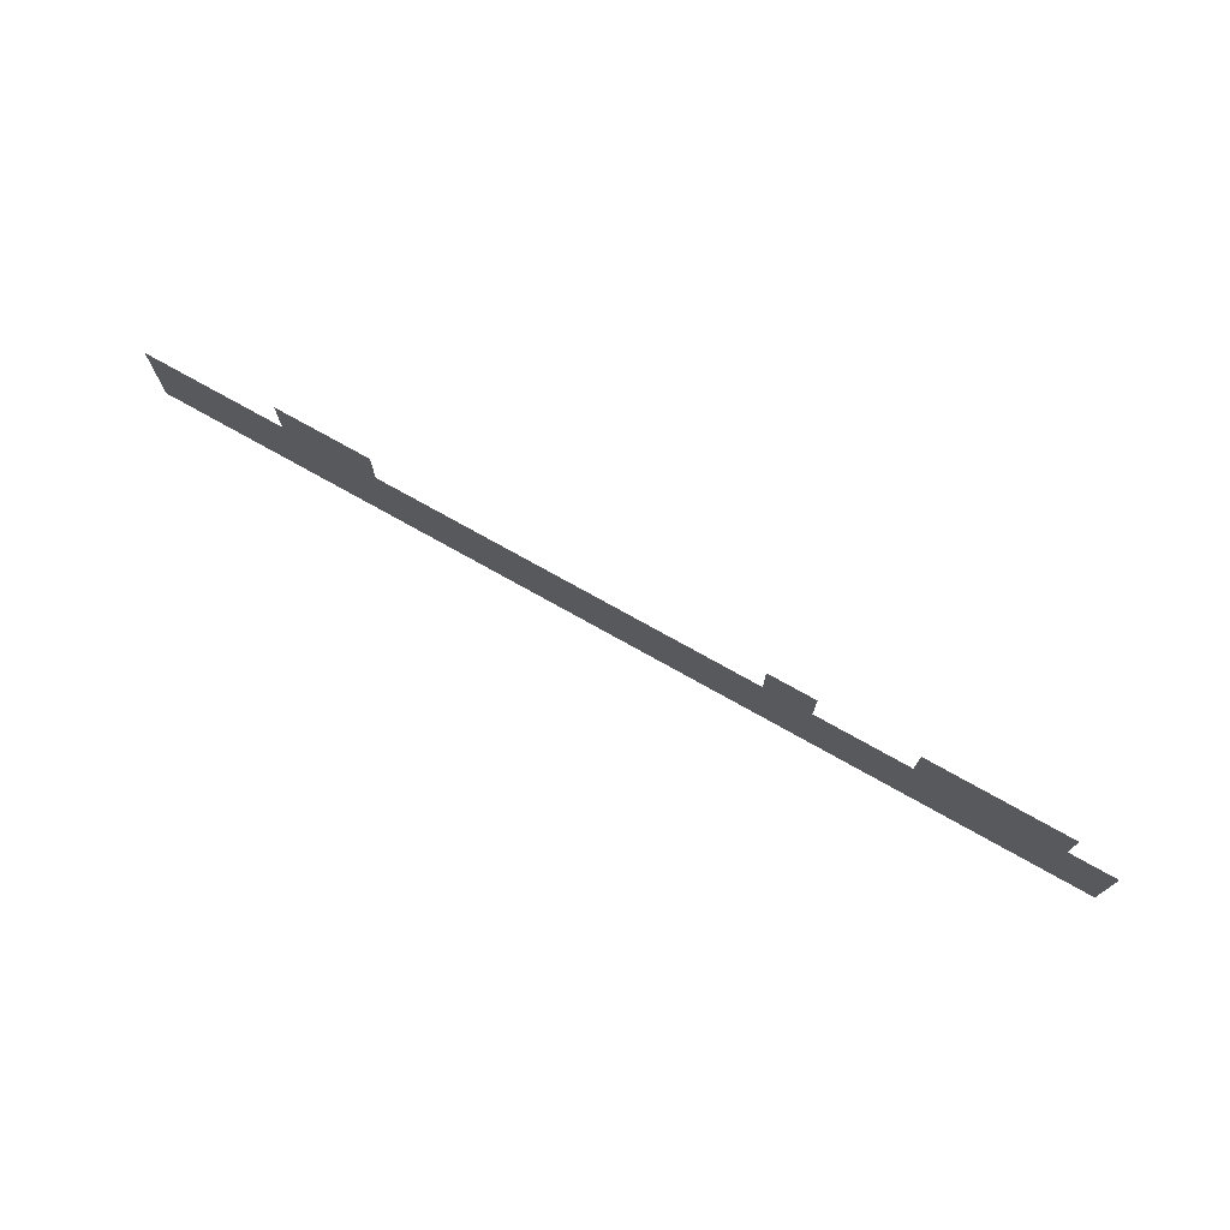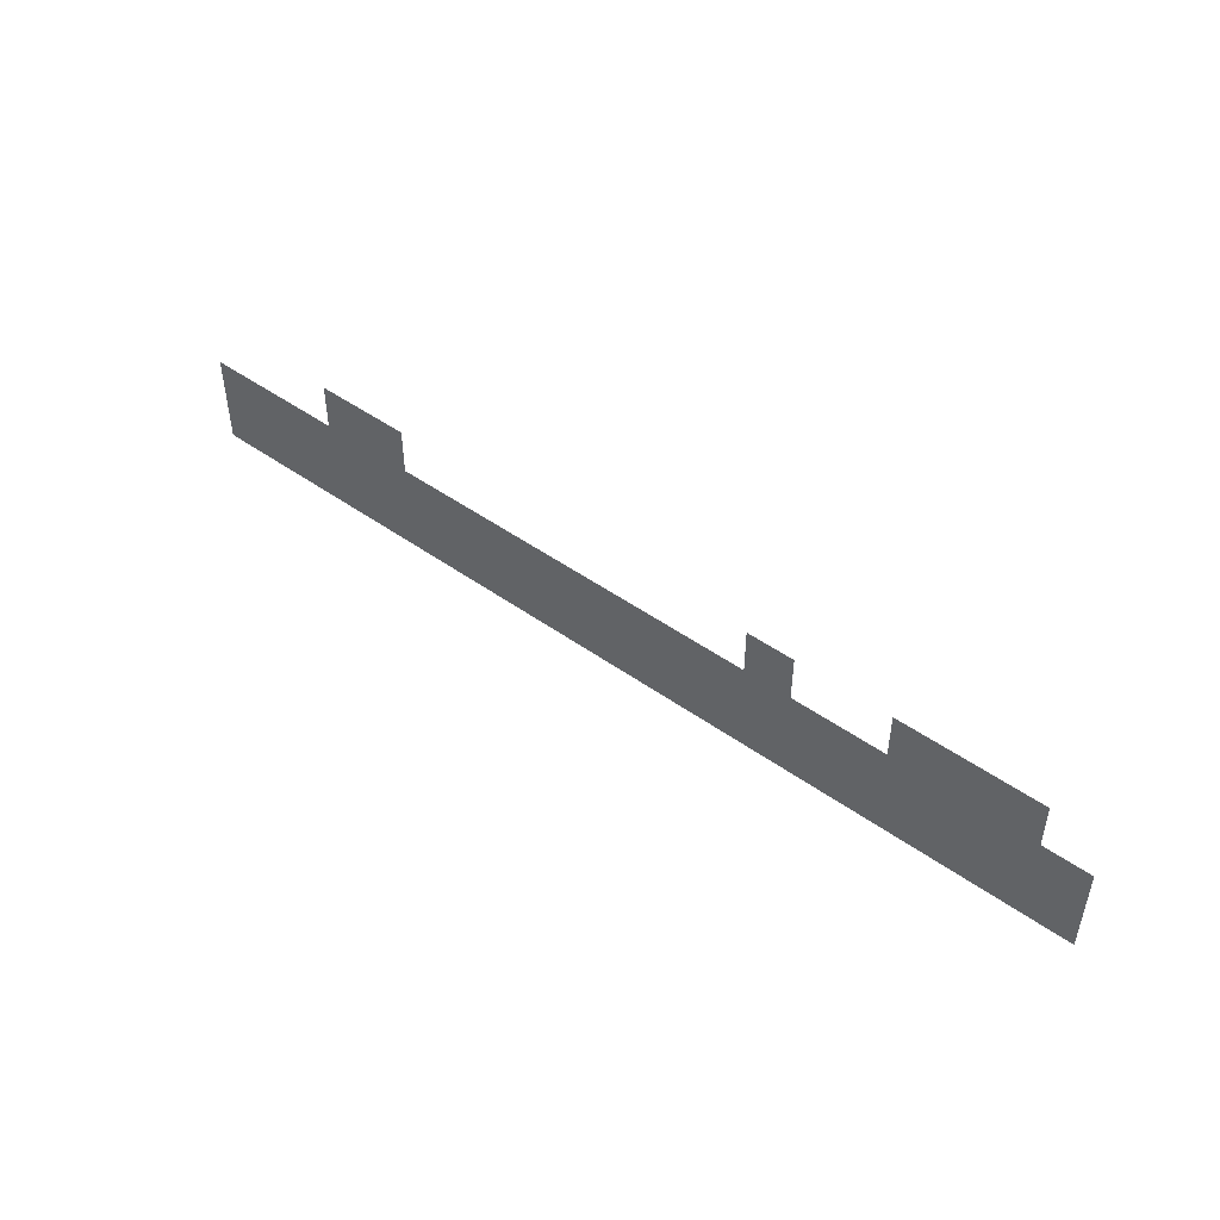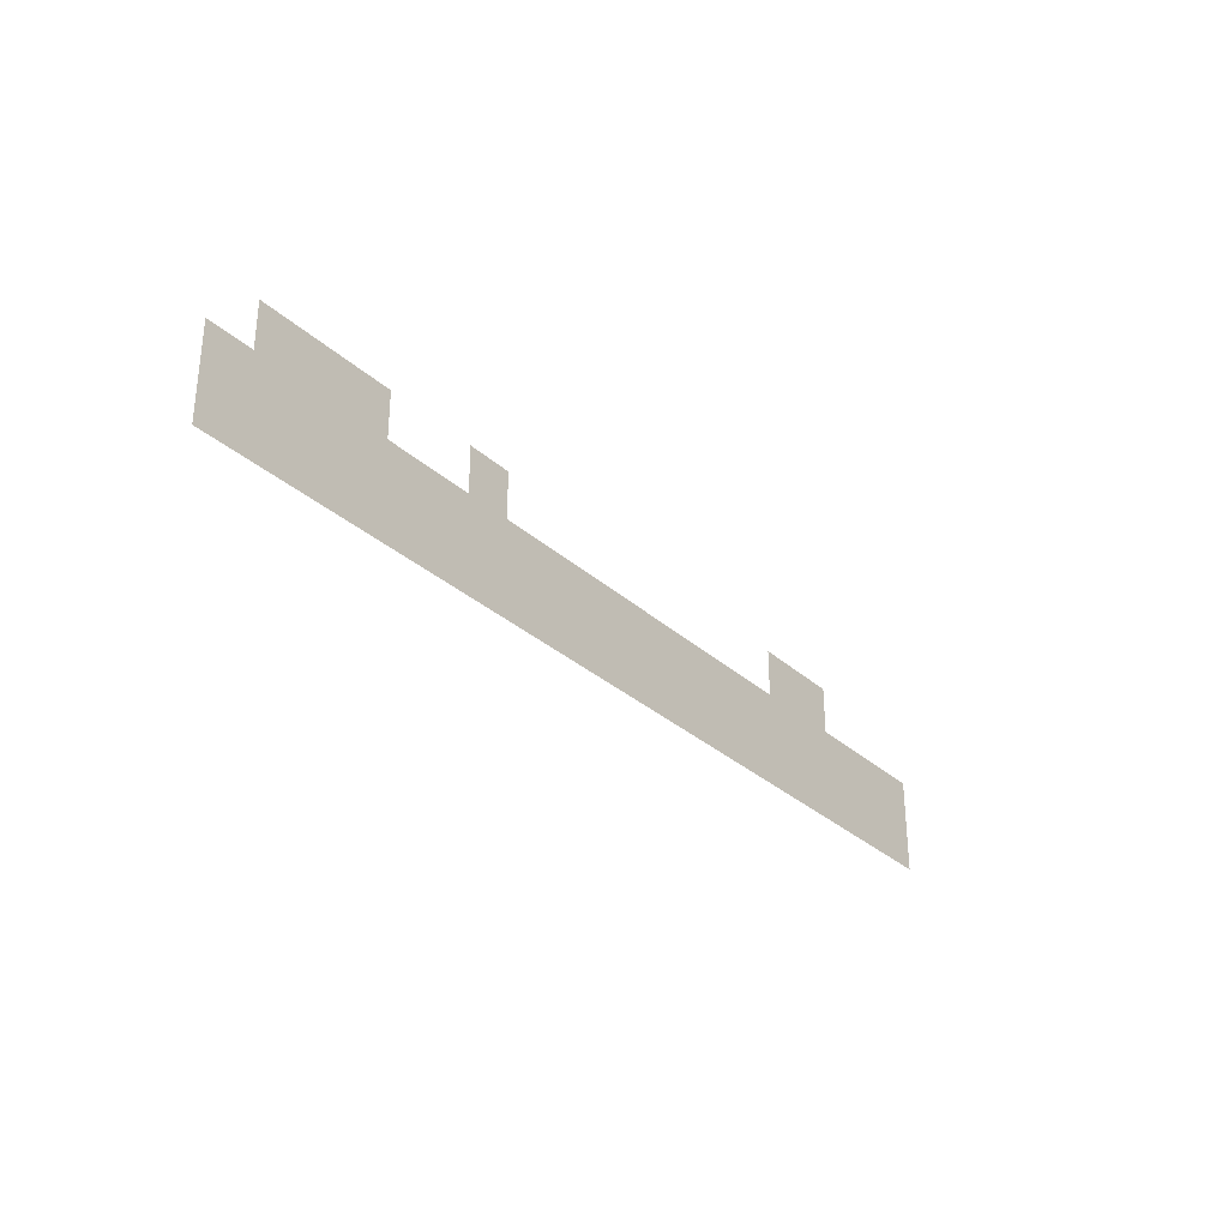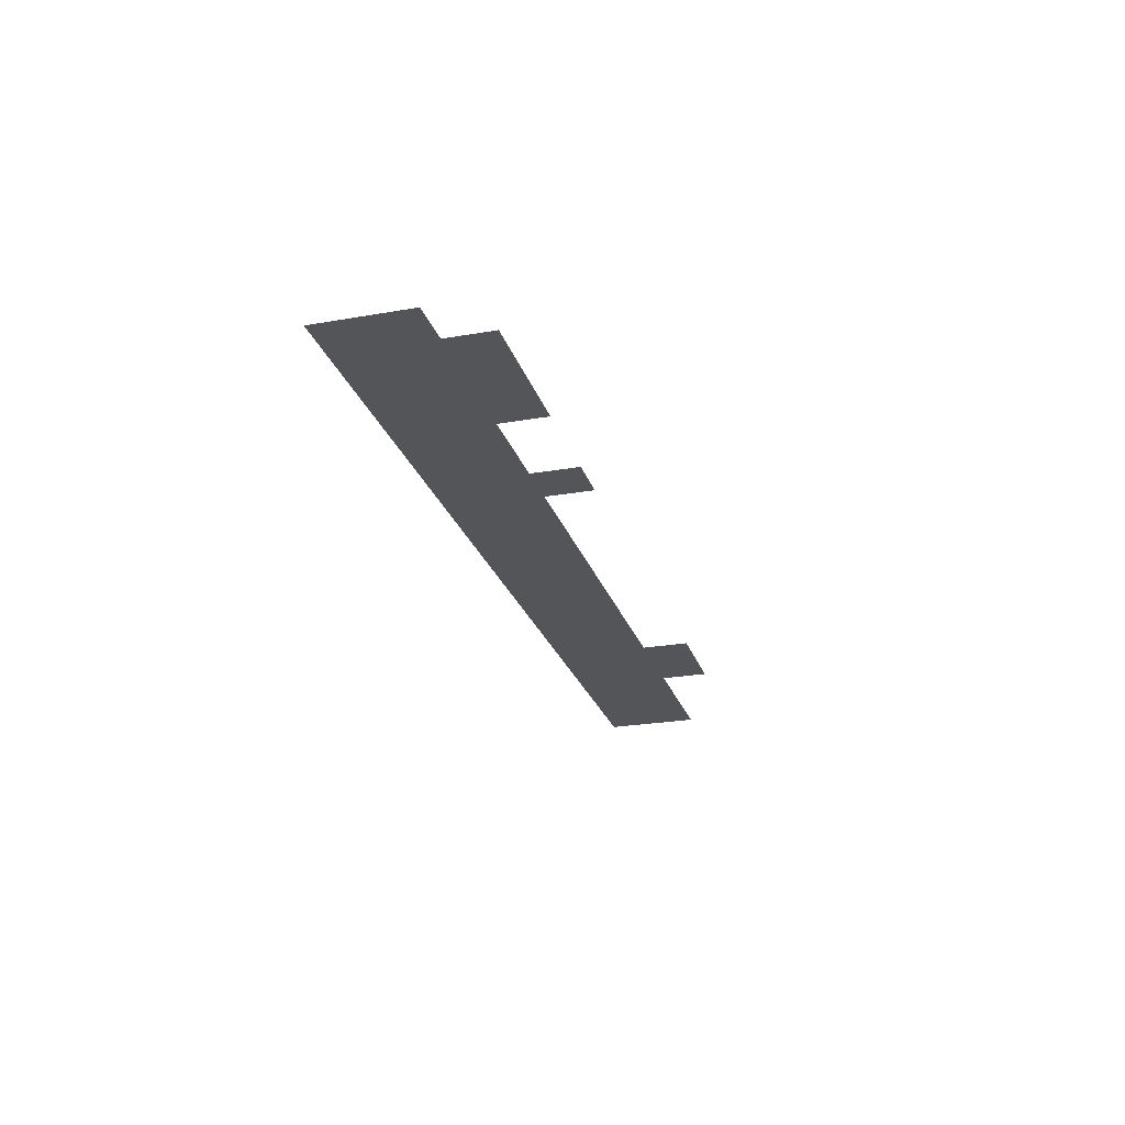
<metadata>
{"format":"obj","ext":"obj","renderer":"f3d","projection":"perspective","resolution":1024,"background":"white","views":[{"elev":74.0,"azim":29.4,"up":"+Y"},{"elev":48.0,"azim":38.6,"up":"+Y"},{"elev":-31.1,"azim":128.2,"up":"+Y"},{"elev":-24.7,"azim":106.0,"up":"+Z"}]}
</metadata>
<code>
v 0 -512 0
v -32 -512 0
v -32 -480 0
v 0 -480 0
v -64 -512 0
v -64 -480 0
v -96 -512 0
v -96 -480 0
v -128 -512 0
v -128 -480 0
v -160 -512 0
v -160 -480 0
v -192 -512 0
v -192 -480 0
v -224 -512 0
v -224 -480 0
v -256 -512 0
v -256 -480 0
v -288 -512 0
v -288 -480 0
v -320 -512 0
v -320 -480 0
v -352 -512 0
v -352 -480 0
v -384 -512 0
v -384 -480 0
v -416 -512 0
v -416 -480 0
v -448 -512 0
v -448 -480 0
v -480 -512 0
v -480 -480 0
v -512 -512 0
v -512 -480 0
v -544 -512 0
v -544 -480 0
v -576 -512 0
v -576 -480 0
v -608 -512 0
v -608 -480 0
v -640 -512 0
v -640 -480 0
v 0 -544 0
v -32 -544 0
v -64 -544 0
v -96 -544 0
v -128 -544 0
v -160 -544 0
v -192 -544 0
v -224 -544 0
v -256 -544 0
v -288 -544 0
v -320 -544 0
v -352 -544 0
v -384 -544 0
v -416 -544 0
v -448 -544 0
v -480 -544 0
v -512 -544 0
v -544 -544 0
v -576 -544 0
v -608 -544 0
v -640 -544 0
v -64 -448 0
v -32 -448 0
v -96 -448 0
v -128 -448 0
v -224 -448 0
v -192 -448 0
v -512 -448 0
v -480 -448 0
v -544 -448 0
g mesh_0001
f 1 2 3 4
f 2 5 6 3
f 5 7 8 6
f 7 9 10 8
f 9 11 12 10
f 11 13 14 12
f 13 15 16 14
f 15 17 18 16
f 17 19 20 18
f 19 21 22 20
f 21 23 24 22
f 23 25 26 24
f 25 27 28 26
f 27 29 30 28
f 29 31 32 30
f 31 33 34 32
f 33 35 36 34
f 35 37 38 36
f 37 39 40 38
f 39 41 42 40
f 43 44 2 1
f 44 45 5 2
f 45 46 7 5
f 46 47 9 7
f 47 48 11 9
f 48 49 13 11
f 49 50 15 13
f 50 51 17 15
f 51 52 19 17
f 52 53 21 19
f 53 54 23 21
f 54 55 25 23
f 55 56 27 25
f 56 57 29 27
f 57 58 31 29
f 58 59 33 31
f 59 60 35 33
f 60 61 37 35
f 61 62 39 37
f 62 63 41 39
g mesh_0002
f 1 2 3 4
f 2 5 6 3
f 5 7 8 6
f 7 9 10 8
f 9 11 12 10
f 11 13 14 12
f 13 15 16 14
f 15 17 18 16
f 17 19 20 18
f 19 21 22 20
f 21 23 24 22
f 23 25 26 24
f 25 27 28 26
f 27 29 30 28
f 29 31 32 30
f 31 33 34 32
f 33 35 36 34
f 35 37 38 36
f 37 39 40 38
f 39 41 42 40
g mesh_0003
f 3 6 64 65
f 6 8 66 64
f 8 10 67 66
f 14 16 68 69
f 32 34 70 71
f 34 36 72 70

</code>
